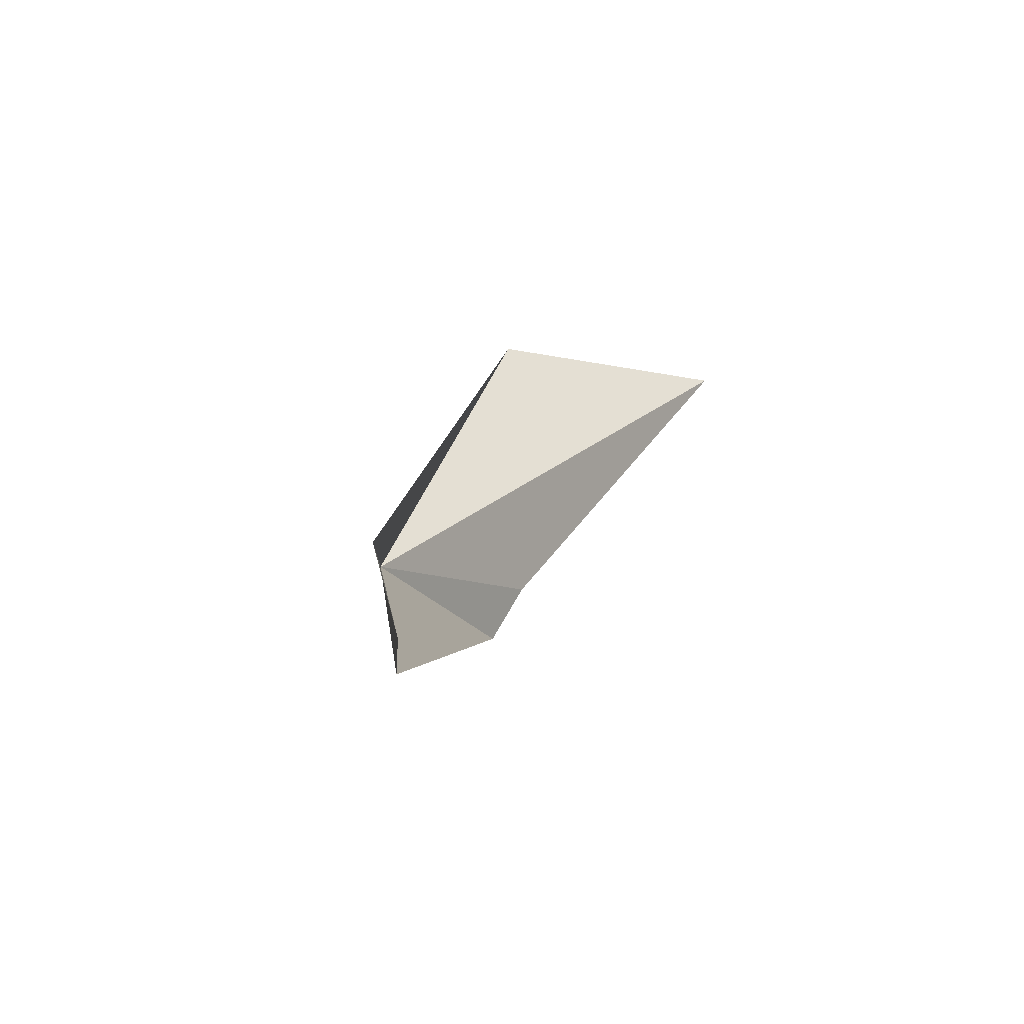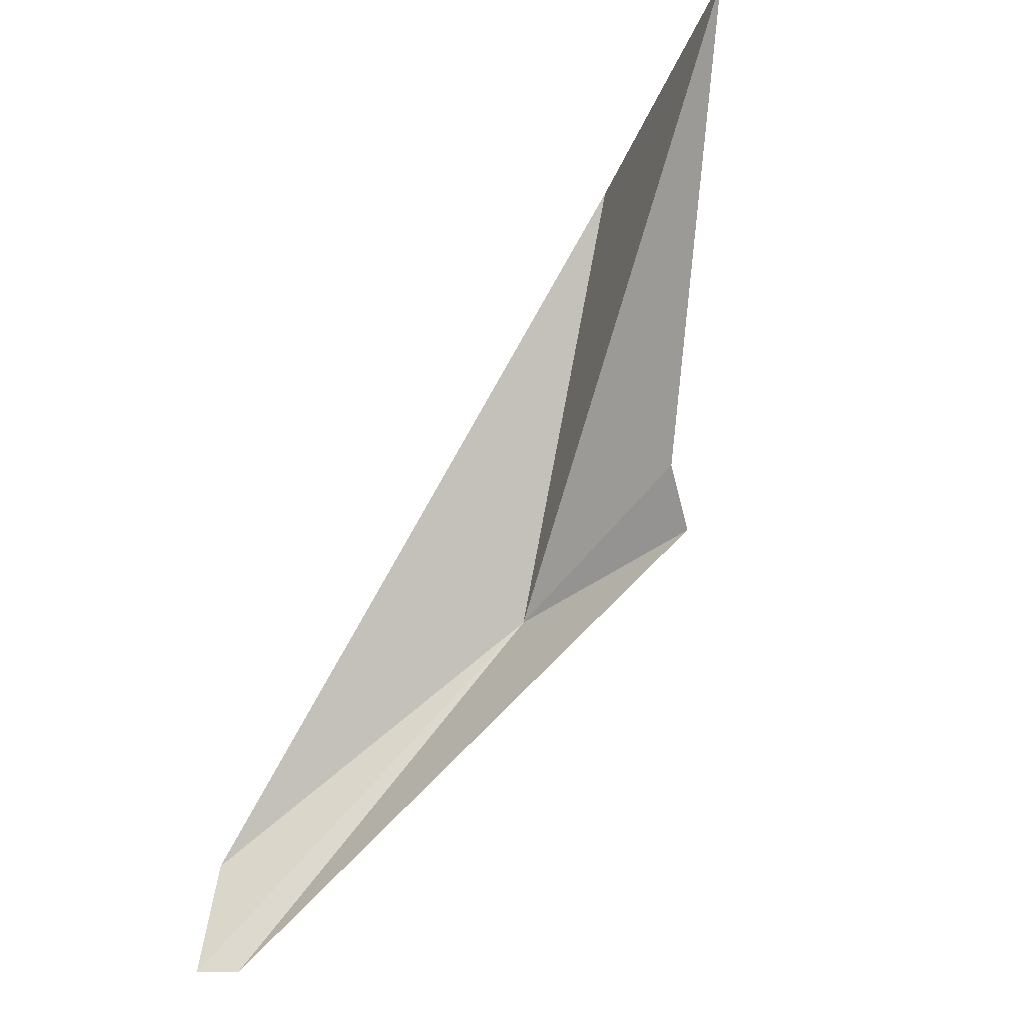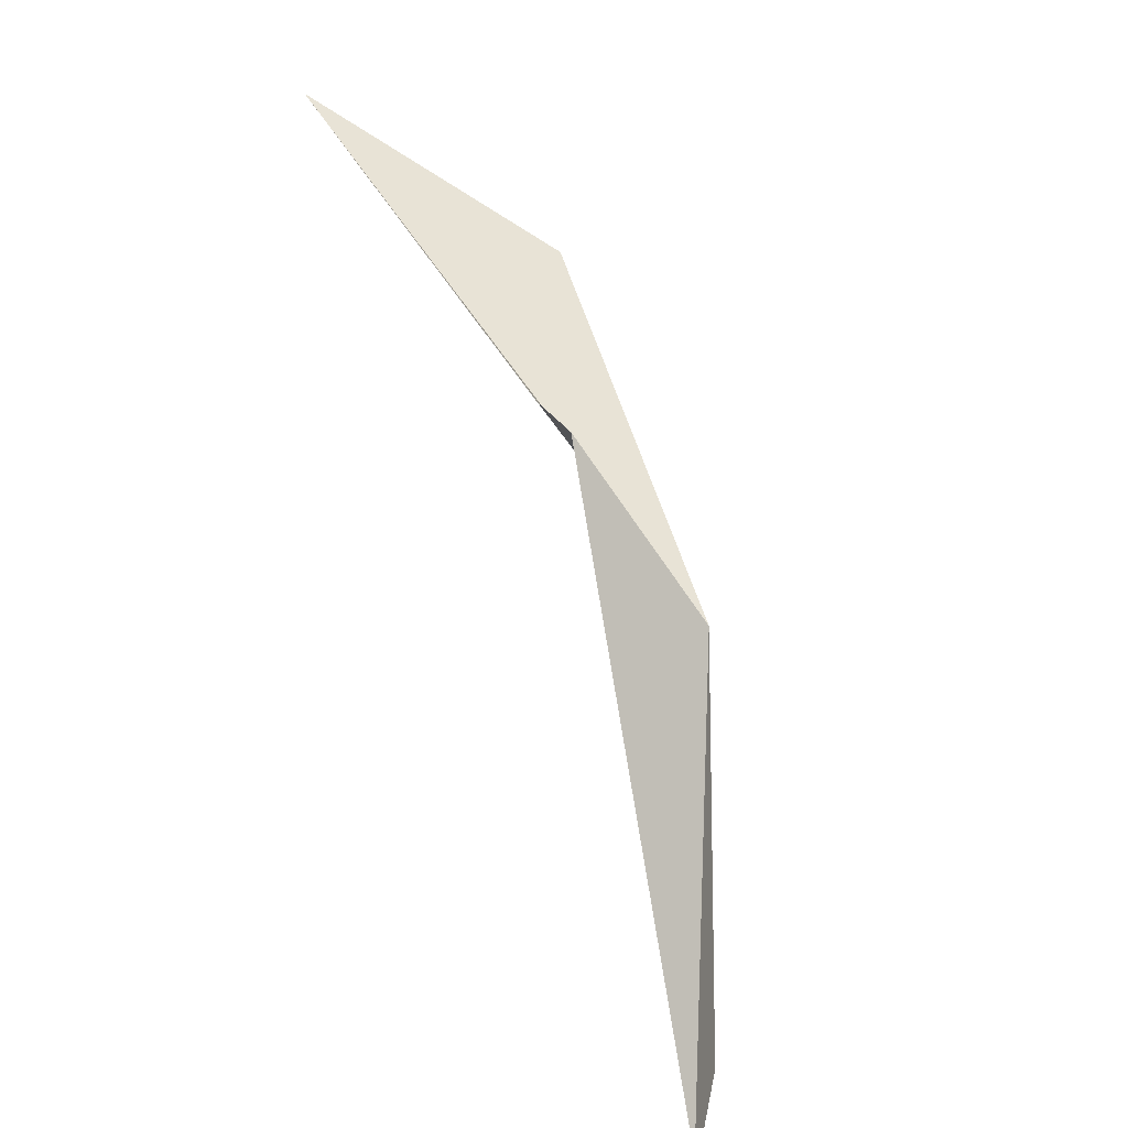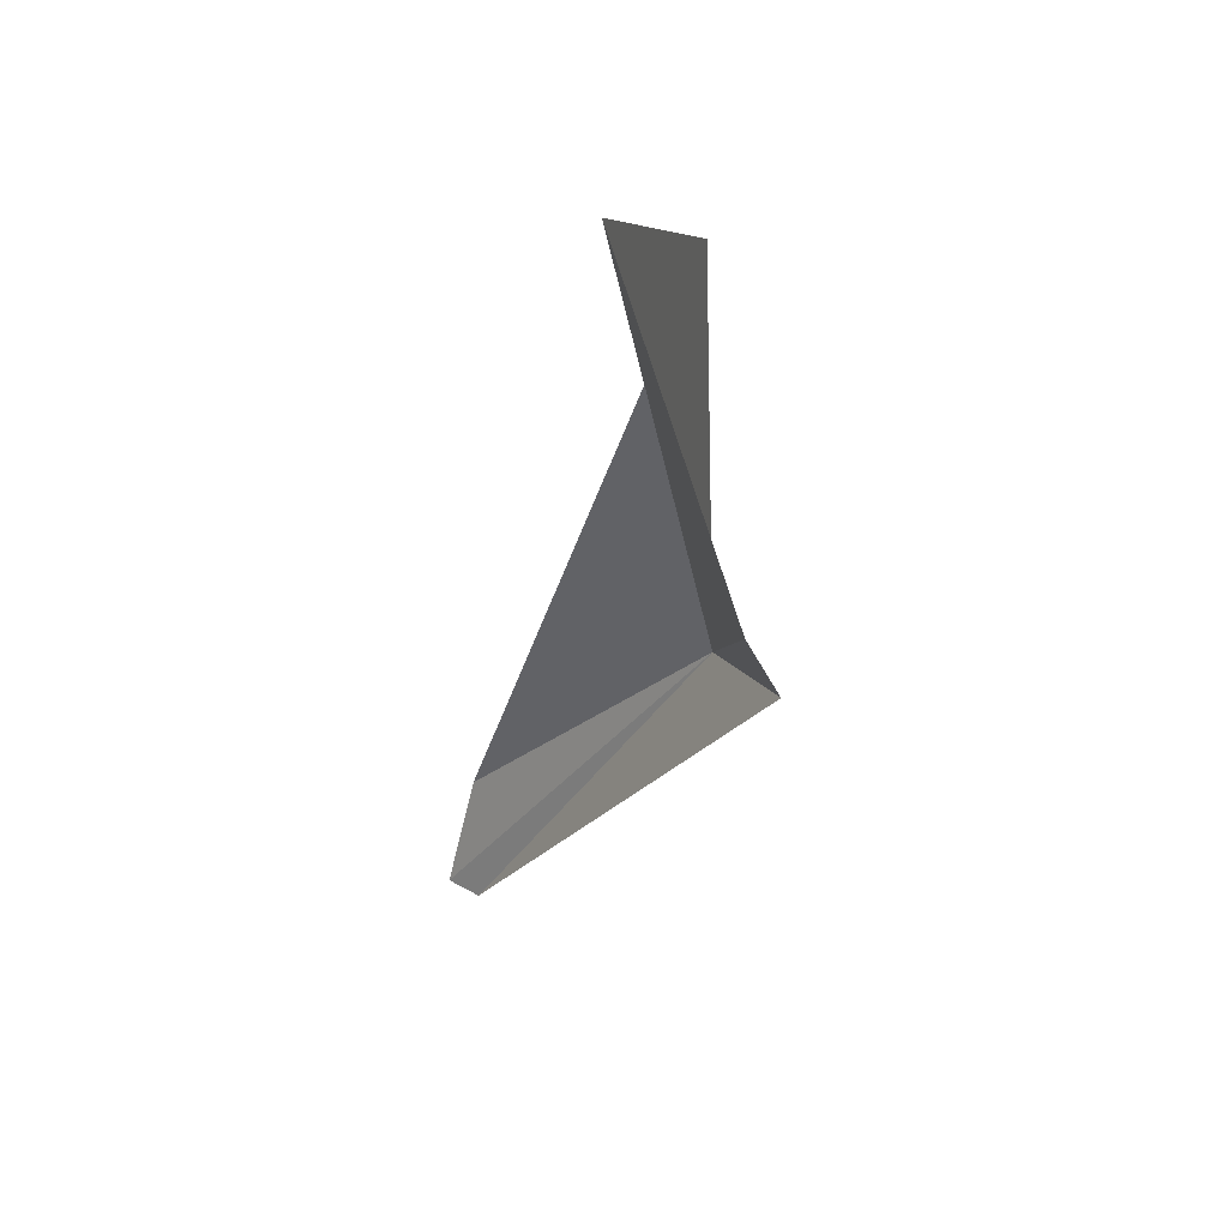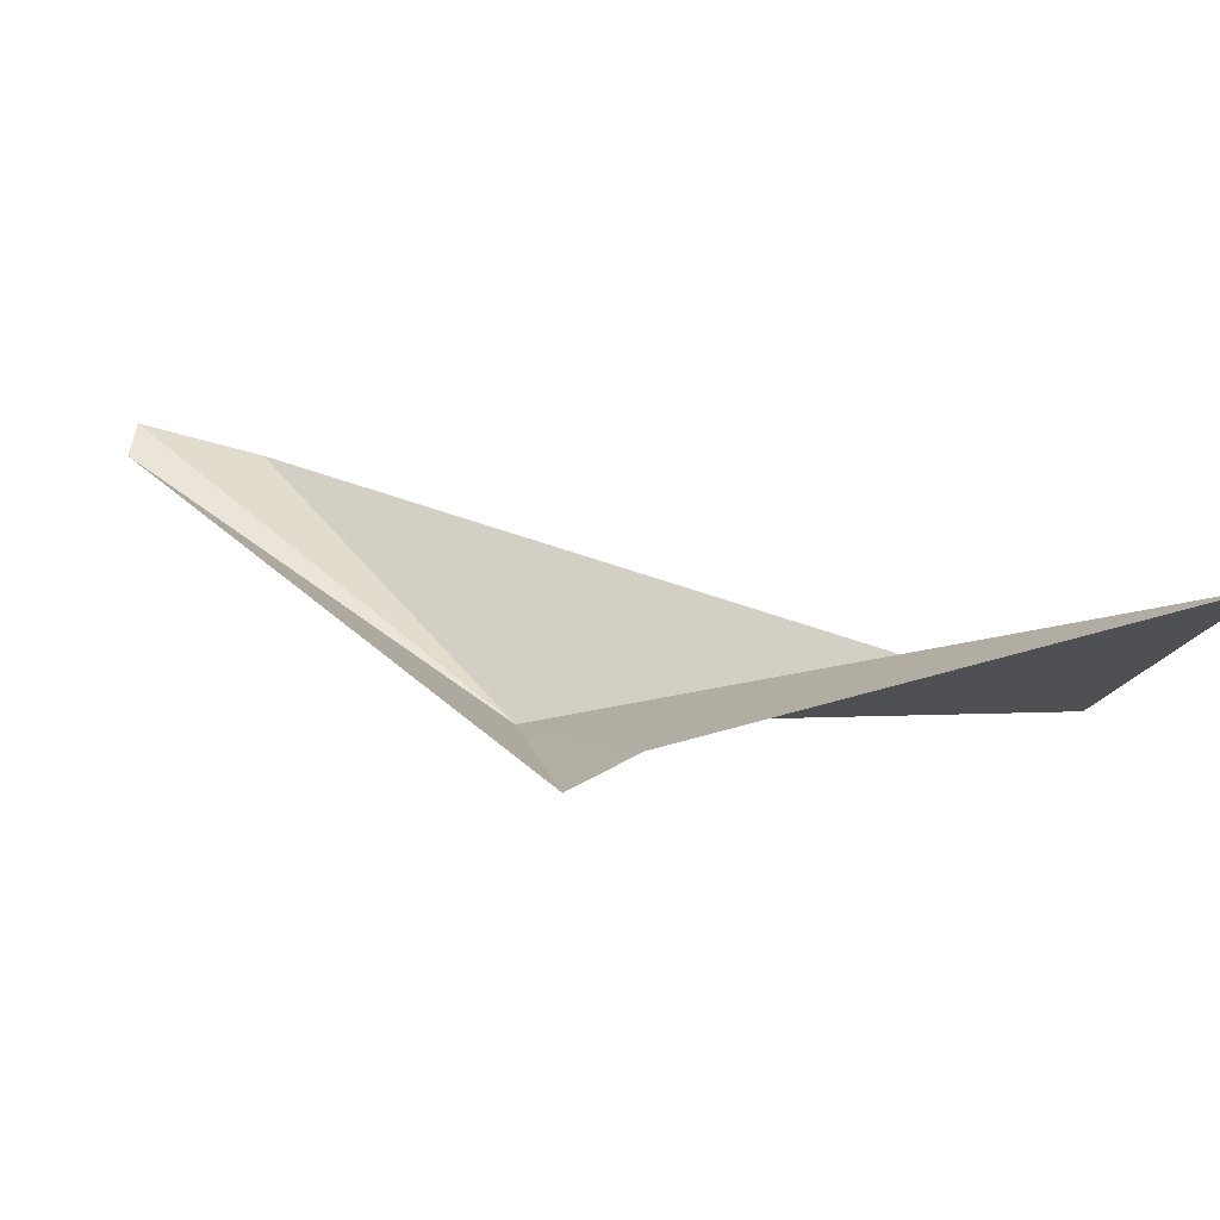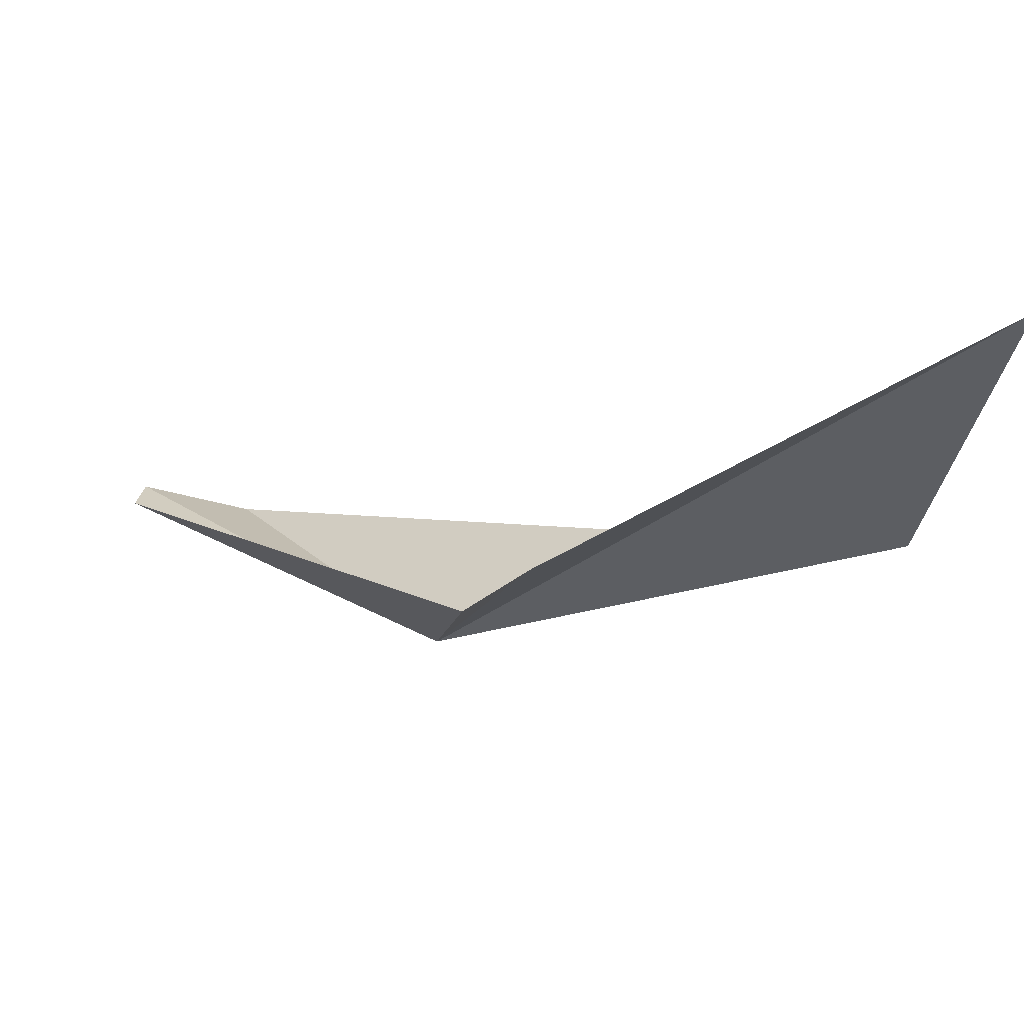
<metadata>
{"format":"obj","ext":"obj","renderer":"f3d","projection":"perspective","resolution":1024,"background":"white","views":[{"elev":-42.8,"azim":123.3,"up":"+Z"},{"elev":-17.4,"azim":-137.2,"up":"+Z"},{"elev":-46.7,"azim":-52.0,"up":"+Z"},{"elev":25.1,"azim":-99.9,"up":"+Z"},{"elev":7.9,"azim":-84.8,"up":"+Y"},{"elev":-12.3,"azim":-81.4,"up":"+Y"}]}
</metadata>
<code>
v 3.88 -23.06 25.56
v -21.37 -12.68 57.89
v -9.701 -21.7 32.89
v -5.877 -20.31 51.98
v -9.259 -23.71 29.27
v 19.47 -11.48 10.1
v 17.22 -11.36 3.308
v 19.31 -9.781 3.345
f 1 3 2
f 1 2 4
f 1 5 3
f 1 4 6
f 1 7 5
f 1 8 7
f 1 6 8

</code>
